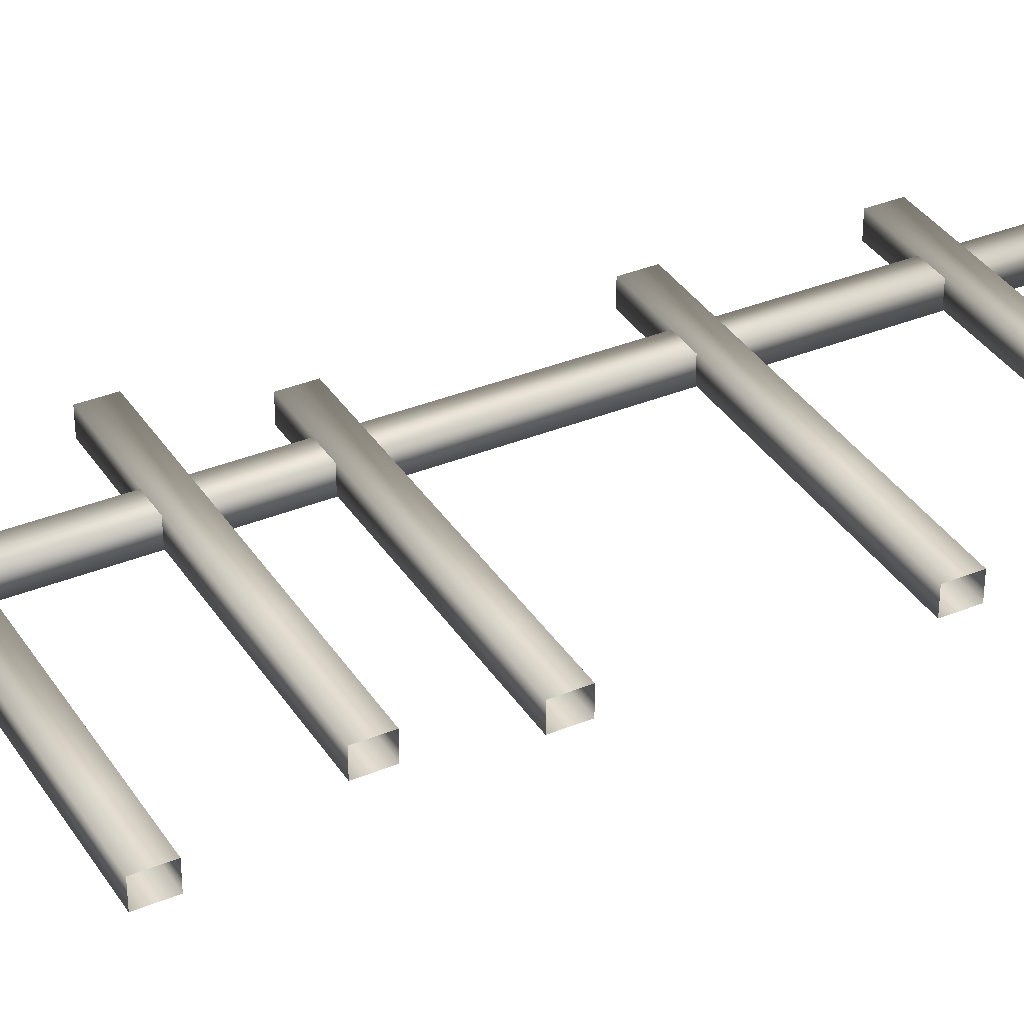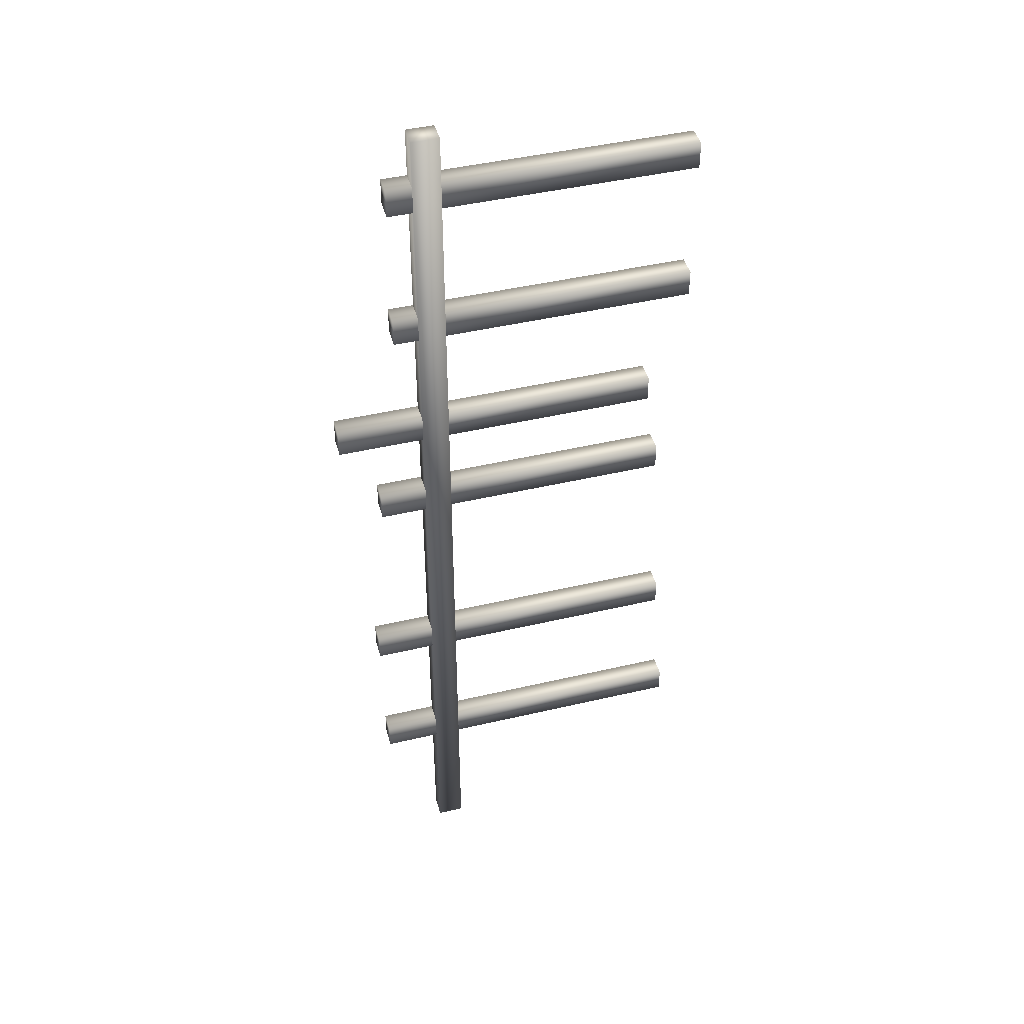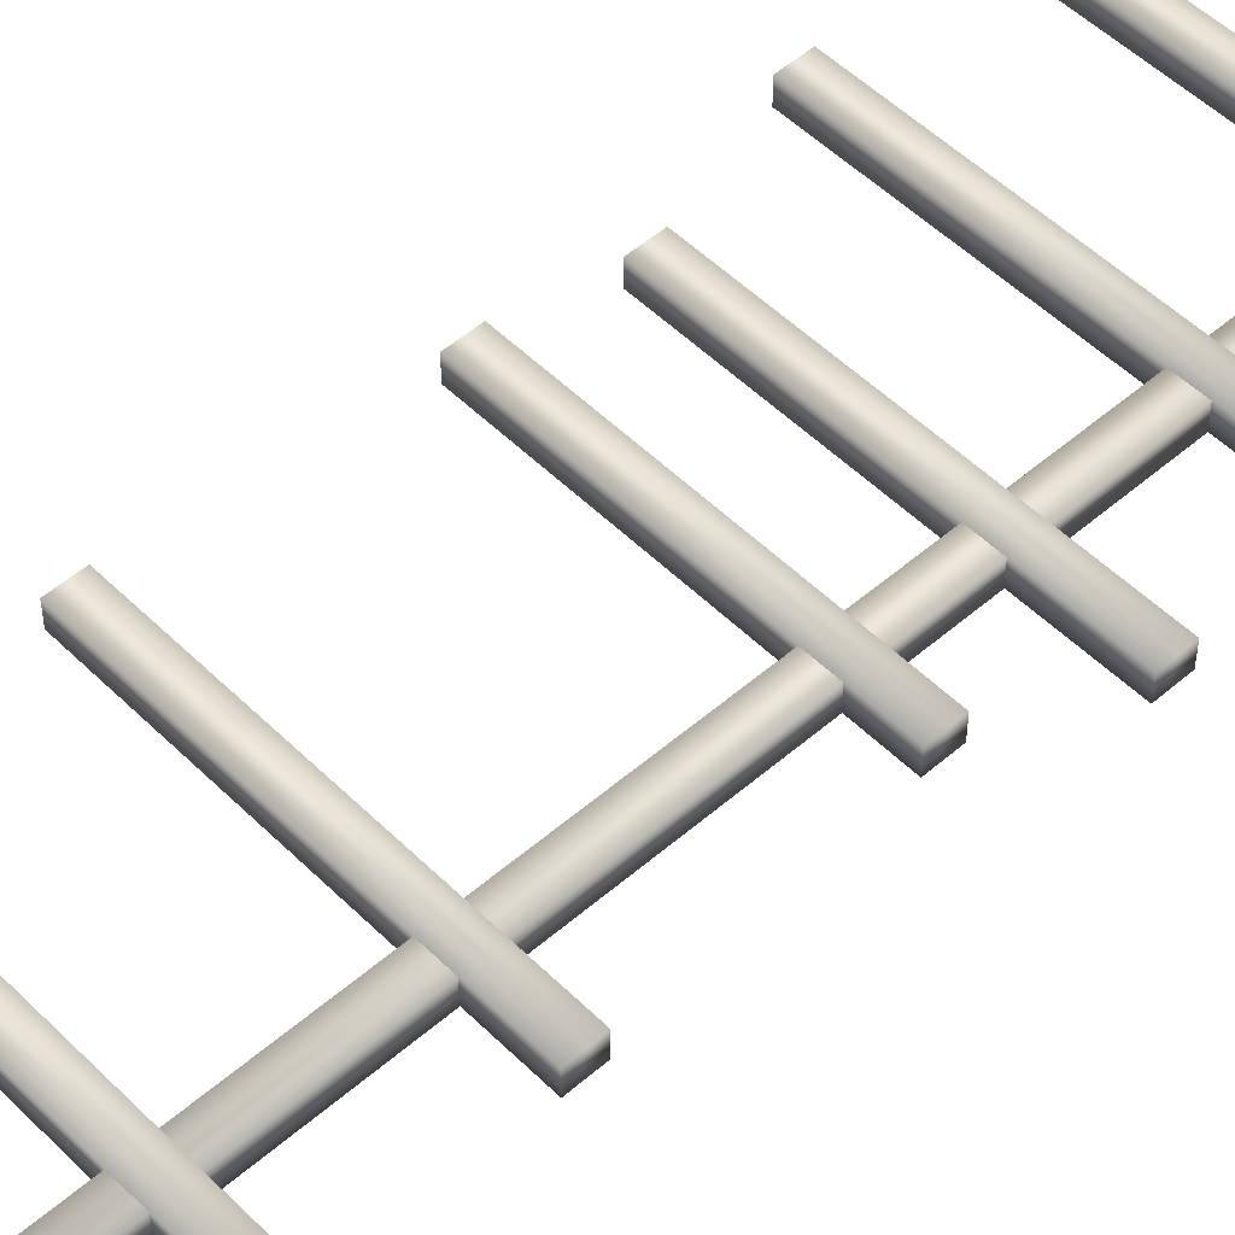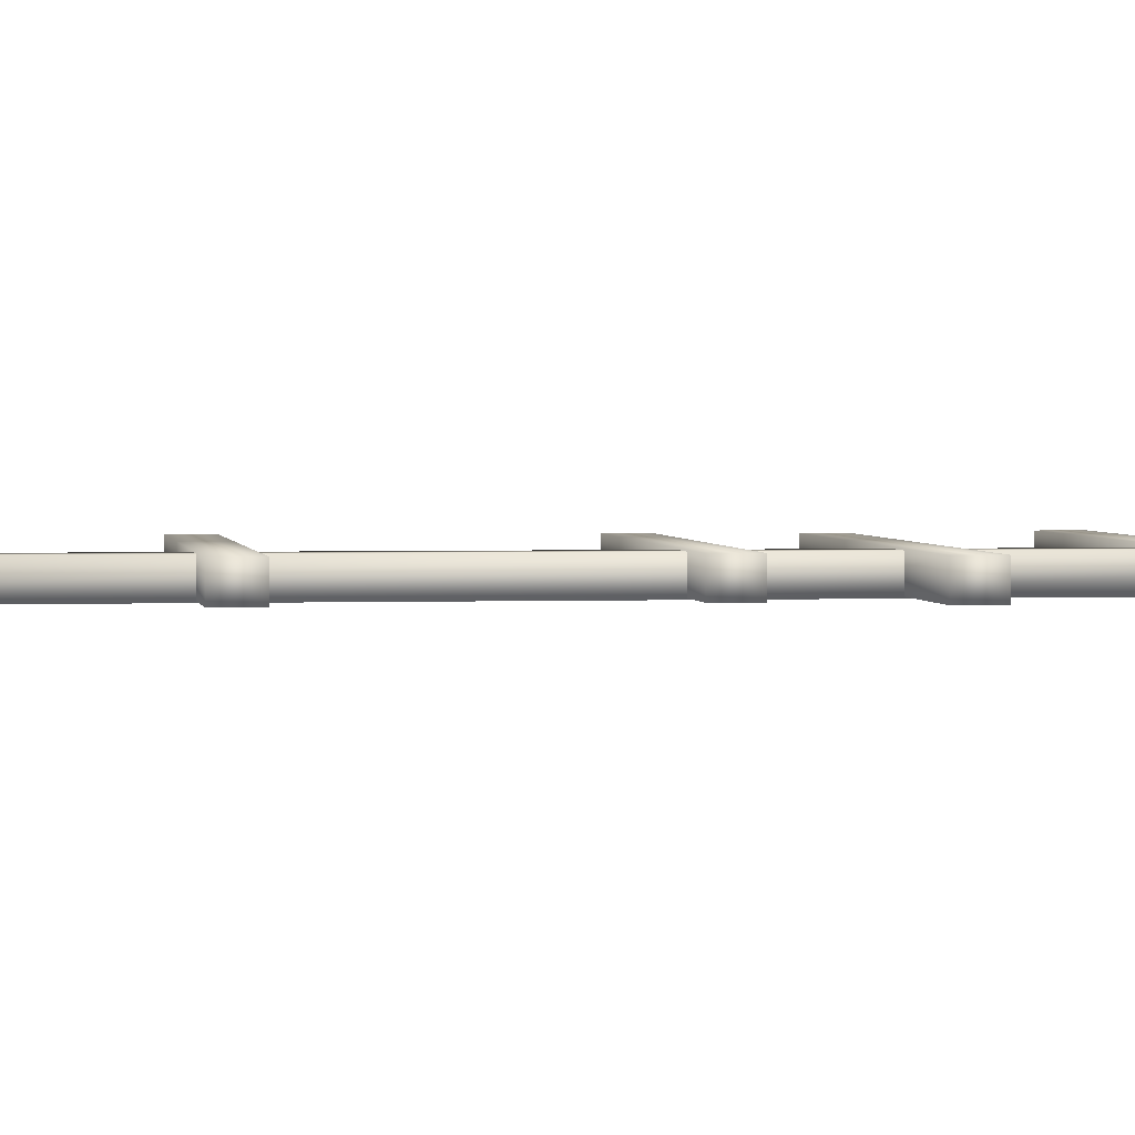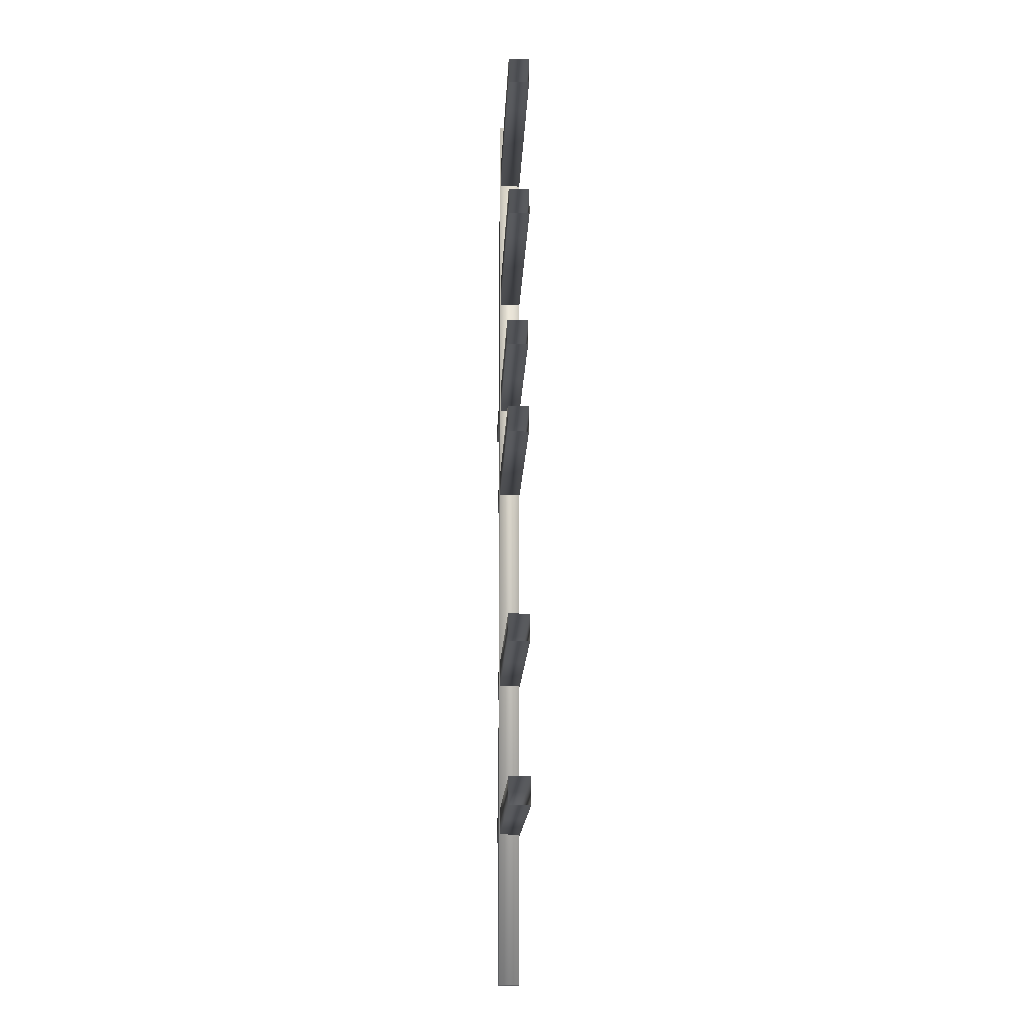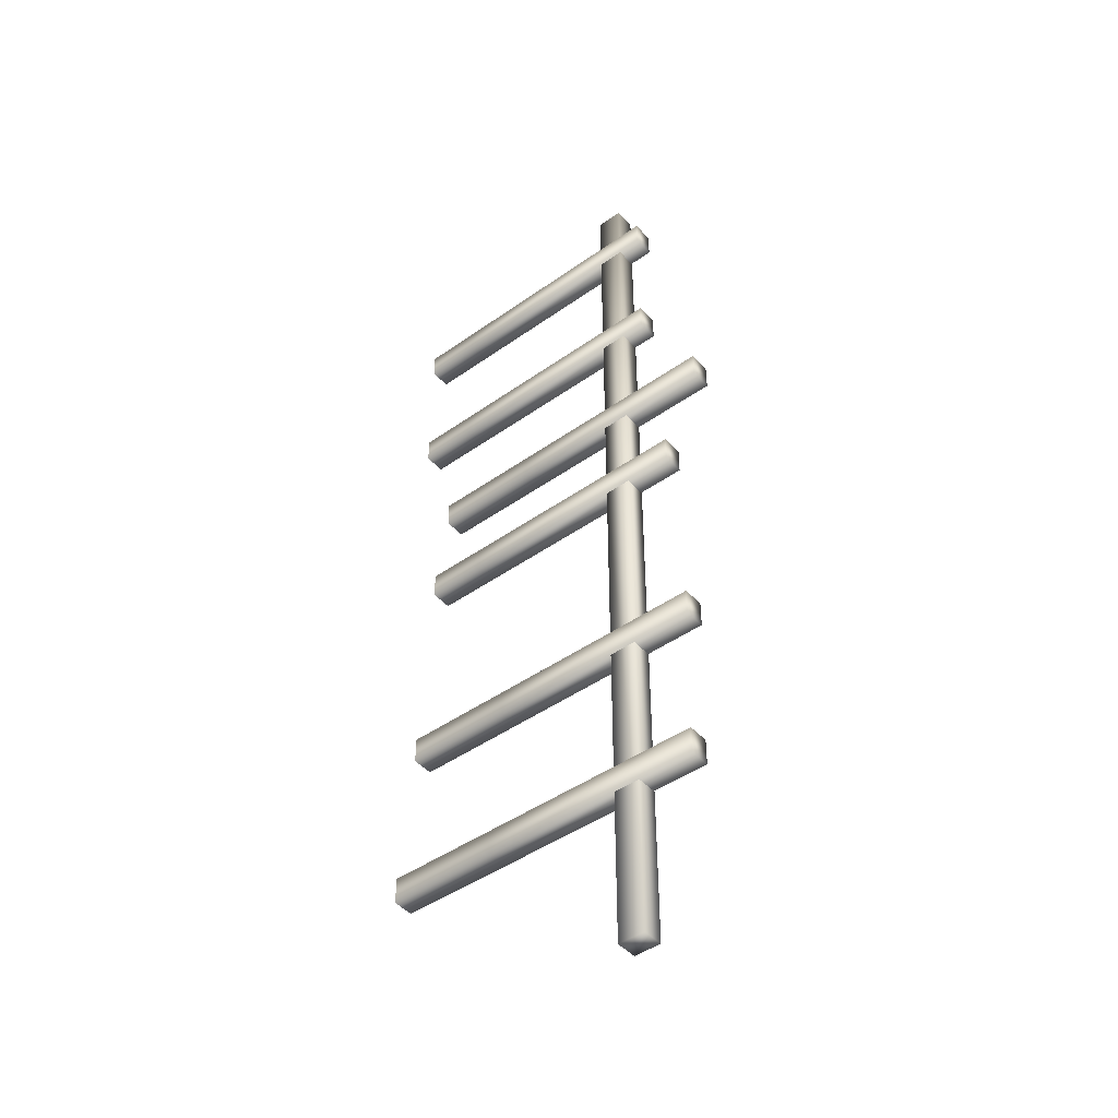
<metadata>
{"format":"obj","ext":"obj","renderer":"f3d","projection":"perspective","resolution":1024,"background":"white","views":[{"elev":35.6,"azim":-118.4,"up":"+Z"},{"elev":44.7,"azim":164.7,"up":"+Y"},{"elev":51.5,"azim":46.8,"up":"+Z"},{"elev":2.1,"azim":81.7,"up":"+Z"},{"elev":-15.9,"azim":-92.2,"up":"+Y"},{"elev":-45.7,"azim":39.1,"up":"+Y"}]}
</metadata>
<code>
g fcbg_wasteland_sign_07
v 0.04865 0.003203 0.04324
v -0.04927 0.003203 -0.03472
v -0.04927 0.003203 0.04324
v 0.04865 0.003203 -0.03472
v 0.04865 1.972 -0.03472
v -0.04927 1.972 -0.03472
v -0.04927 0.003203 0.04324
v -0.04927 1.972 0.04324
v 0.04865 0.003203 0.04324
v -0.04927 0.003203 0.04324
v -0.04927 1.972 0.04324
v 0.04865 1.972 0.04324
v 0.04865 0.003203 -0.03472
v 0.04865 0.003203 0.04324
v 0.04865 1.972 0.04324
v 0.04865 1.972 -0.03472
v -0.04927 3.59 0.04324
v 0.04865 3.59 -0.03472
v 0.04865 3.59 0.04324
v -0.04927 3.59 -0.03472
v -0.04927 1.972 -0.03472
v 0.04865 1.972 -0.03472
v 0.04865 3.59 0.04324
v 0.04865 1.972 0.04324
v -0.04927 3.59 0.04324
v 0.04865 3.59 0.04324
v 0.04865 1.972 0.04324
v -0.04927 1.972 0.04324
v -0.04927 3.59 -0.03472
v -0.04927 1.972 -0.03472
v 0.1383 2.868 0.0461
v 0.1383 2.77 -0.03186
v 0.1383 2.77 0.0461
v 0.1383 2.868 -0.03186
v 0.1383 2.77 -0.03186
v -0.7338 2.868 -0.03186
v -0.7338 2.77 -0.03186
v 0.1383 2.868 0.0461
v 0.1383 2.77 0.0461
v -0.7338 2.77 0.0461
v -0.7338 2.868 0.0461
v 0.1383 2.868 -0.03186
v -0.7338 2.868 -0.03186
v 0.1383 2.77 0.0461
v 0.1383 2.77 -0.03186
v -0.7338 2.77 -0.03186
v -0.7338 2.77 0.0461
v 0.3631 2.397 0.0461
v 0.3631 2.299 -0.03186
v 0.3631 2.299 0.0461
v 0.3631 2.397 -0.03186
v 0.3631 2.299 -0.03186
v -0.4255 2.397 -0.03186
v -0.4255 2.299 -0.03186
v 0.3631 2.397 0.0461
v 0.3631 2.299 0.0461
v -0.4255 2.299 0.0461
v -0.4255 2.397 0.0461
v 0.3631 2.397 -0.03186
v -0.4255 2.397 -0.03186
v 0.3631 2.299 0.0461
v 0.3631 2.299 -0.03186
v -0.4255 2.299 -0.03186
v -0.4255 2.299 0.0461
v 0.2532 0.6678 0.0461
v 0.2532 0.5698 -0.03186
v 0.2532 0.5698 0.0461
v 0.2532 0.6678 -0.03186
v 0.2532 0.5698 -0.03186
v -0.5582 0.6678 -0.03186
v -0.5582 0.5698 -0.03186
v 0.2532 0.6678 0.0461
v 0.2532 0.5698 0.0461
v -0.5582 0.5698 0.0461
v -0.5582 0.6678 0.0461
v 0.2532 0.6678 -0.03186
v -0.5582 0.6678 -0.03186
v 0.2532 0.5698 0.0461
v 0.2532 0.5698 -0.03186
v -0.5582 0.5698 -0.03186
v -0.5582 0.5698 0.0461
v 0.2197 2.038 0.0461
v 0.2197 1.94 -0.03186
v 0.2197 1.94 0.0461
v 0.2197 2.038 -0.03186
v 0.2197 1.94 -0.03186
v -0.6524 2.038 -0.03186
v -0.6524 1.94 -0.03186
v 0.2197 2.038 0.0461
v 0.2197 1.94 0.0461
v -0.6524 1.94 0.0461
v -0.6524 2.038 0.0461
v 0.2197 2.038 -0.03186
v -0.6524 2.038 -0.03186
v 0.2197 1.94 0.0461
v 0.2197 1.94 -0.03186
v -0.6524 1.94 -0.03186
v -0.6524 1.94 0.0461
v 0.2682 1.249 0.0461
v 0.2682 1.151 -0.03186
v 0.2682 1.151 0.0461
v 0.2682 1.249 -0.03186
v 0.2682 1.151 -0.03186
v -0.5204 1.249 -0.03186
v -0.5204 1.151 -0.03186
v 0.2682 1.249 0.0461
v 0.2682 1.151 0.0461
v -0.5204 1.151 0.0461
v -0.5204 1.249 0.0461
v 0.2682 1.249 -0.03186
v -0.5204 1.249 -0.03186
v 0.2682 1.151 0.0461
v 0.2682 1.151 -0.03186
v -0.5204 1.151 -0.03186
v -0.5204 1.151 0.0461
v -0.4255 2.299 0.0461
v -0.8198 2.397 0.0461
v -0.4255 2.397 0.0461
v -0.8198 2.299 0.0461
v -0.4255 2.299 -0.03186
v -0.8198 2.299 -0.03186
v -0.4255 2.397 0.0461
v -0.8198 2.397 0.0461
v -0.8198 2.397 -0.03186
v -0.4255 2.397 -0.03186
v -0.8198 2.299 -0.03186
v -0.4255 2.299 -0.03186
v -0.5582 0.5698 0.0461
v -0.9639 0.6678 0.0461
v -0.5582 0.6678 0.0461
v -0.9639 0.5698 0.0461
v -0.5582 0.5698 -0.03186
v -0.9639 0.5698 -0.03186
v -0.5582 0.6678 0.0461
v -0.9639 0.6678 0.0461
v -0.9639 0.6678 -0.03186
v -0.5582 0.6678 -0.03186
v -0.9639 0.5698 -0.03186
v -0.5582 0.5698 -0.03186
v -0.5204 1.151 0.0461
v -0.9147 1.249 0.0461
v -0.5204 1.249 0.0461
v -0.9147 1.151 0.0461
v -0.5204 1.151 -0.03186
v -0.9147 1.151 -0.03186
v -0.5204 1.249 0.0461
v -0.9147 1.249 0.0461
v -0.9147 1.249 -0.03186
v -0.5204 1.249 -0.03186
v -0.9147 1.151 -0.03186
v -0.5204 1.151 -0.03186
v -0.7338 2.77 0.0461
v -0.9518 2.868 0.0461
v -0.7338 2.868 0.0461
v -0.9518 2.77 0.0461
v -0.7338 2.77 -0.03186
v -0.9518 2.77 -0.03186
v -0.7338 2.868 0.0461
v -0.9518 2.868 0.0461
v -0.9518 2.868 -0.03186
v -0.7338 2.868 -0.03186
v -0.9518 2.77 -0.03186
v -0.7338 2.77 -0.03186
v -0.6524 1.94 0.0461
v -0.8704 2.038 0.0461
v -0.6524 2.038 0.0461
v -0.8704 1.94 0.0461
v -0.6524 1.94 -0.03186
v -0.8704 1.94 -0.03186
v -0.6524 2.038 0.0461
v -0.8704 2.038 0.0461
v -0.8704 2.038 -0.03186
v -0.6524 2.038 -0.03186
v -0.8704 1.94 -0.03186
v -0.6524 1.94 -0.03186
v 0.1383 3.412 0.0461
v 0.1383 3.314 -0.03186
v 0.1383 3.314 0.0461
v 0.1383 3.412 -0.03186
v 0.1383 3.314 -0.03186
v -0.7338 3.412 -0.03186
v -0.7338 3.314 -0.03186
v 0.1383 3.412 0.0461
v 0.1383 3.314 0.0461
v -0.7338 3.314 0.0461
v -0.7338 3.412 0.0461
v 0.1383 3.412 -0.03186
v -0.7338 3.412 -0.03186
v 0.1383 3.314 0.0461
v 0.1383 3.314 -0.03186
v -0.7338 3.314 -0.03186
v -0.7338 3.314 0.0461
v -0.7338 3.314 0.0461
v -0.9518 3.412 0.0461
v -0.7338 3.412 0.0461
v -0.9518 3.314 0.0461
v -0.7338 3.314 -0.03186
v -0.9518 3.314 -0.03186
v -0.7338 3.412 0.0461
v -0.9518 3.412 0.0461
v -0.9518 3.412 -0.03186
v -0.7338 3.412 -0.03186
v -0.9518 3.314 -0.03186
v -0.7338 3.314 -0.03186
g fcbg_wasteland_sign_07_0
f 3 2 1
f 2 4 1
f 5 4 2
f 6 5 2
f 6 2 7
f 8 6 7
f 11 10 9
f 12 11 9
f 15 14 13
f 16 15 13
f 19 18 17
f 18 20 17
f 21 20 18
f 22 21 18
f 22 18 23
f 24 22 23
f 27 26 25
f 28 27 25
f 28 25 29
f 30 28 29
f 33 32 31
f 32 34 31
f 36 34 35
f 37 36 35
f 40 39 38
f 41 40 38
f 41 38 42
f 43 41 42
f 46 45 44
f 47 46 44
f 50 49 48
f 49 51 48
f 53 51 52
f 54 53 52
f 57 56 55
f 58 57 55
f 58 55 59
f 60 58 59
f 63 62 61
f 64 63 61
f 67 66 65
f 66 68 65
f 70 68 69
f 71 70 69
f 74 73 72
f 75 74 72
f 75 72 76
f 77 75 76
f 80 79 78
f 81 80 78
f 84 83 82
f 83 85 82
f 87 85 86
f 88 87 86
f 91 90 89
f 92 91 89
f 92 89 93
f 94 92 93
f 97 96 95
f 98 97 95
f 101 100 99
f 100 102 99
f 104 102 103
f 105 104 103
f 108 107 106
f 109 108 106
f 109 106 110
f 111 109 110
f 114 113 112
f 115 114 112
f 118 117 116
f 117 119 116
f 116 119 120
f 119 121 120
f 124 123 122
f 125 124 122
f 126 124 125
f 127 126 125
f 130 129 128
f 129 131 128
f 128 131 132
f 131 133 132
f 136 135 134
f 137 136 134
f 138 136 137
f 139 138 137
f 142 141 140
f 141 143 140
f 140 143 144
f 143 145 144
f 148 147 146
f 149 148 146
f 150 148 149
f 151 150 149
f 154 153 152
f 153 155 152
f 152 155 156
f 155 157 156
f 160 159 158
f 161 160 158
f 162 160 161
f 163 162 161
f 166 165 164
f 165 167 164
f 164 167 168
f 167 169 168
f 172 171 170
f 173 172 170
f 174 172 173
f 175 174 173
f 178 177 176
f 177 179 176
f 181 179 180
f 182 181 180
f 185 184 183
f 186 185 183
f 186 183 187
f 188 186 187
f 191 190 189
f 192 191 189
f 195 194 193
f 194 196 193
f 193 196 197
f 196 198 197
f 201 200 199
f 202 201 199
f 203 201 202
f 204 203 202

</code>
